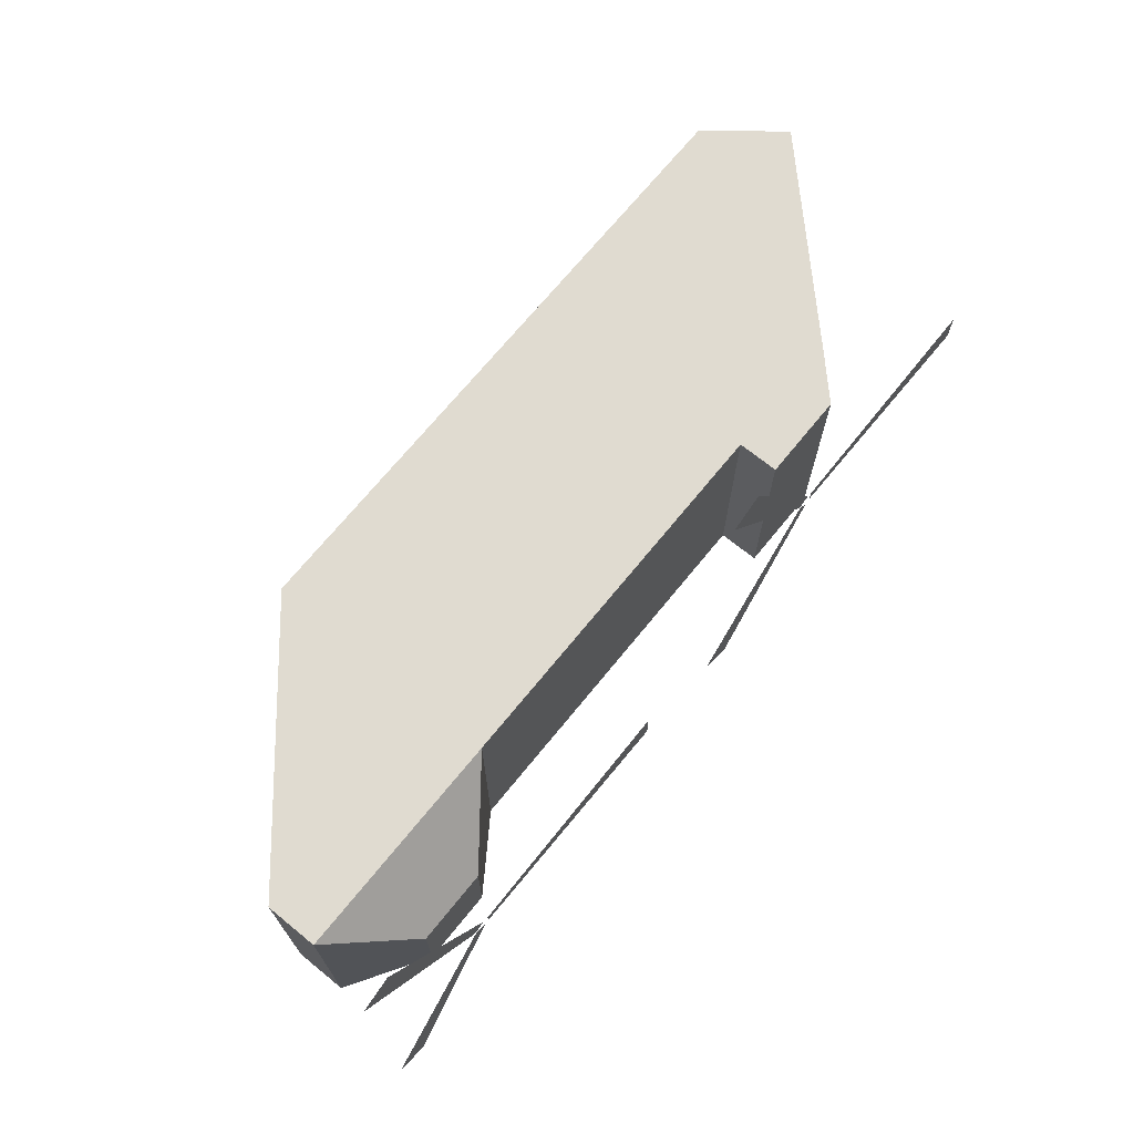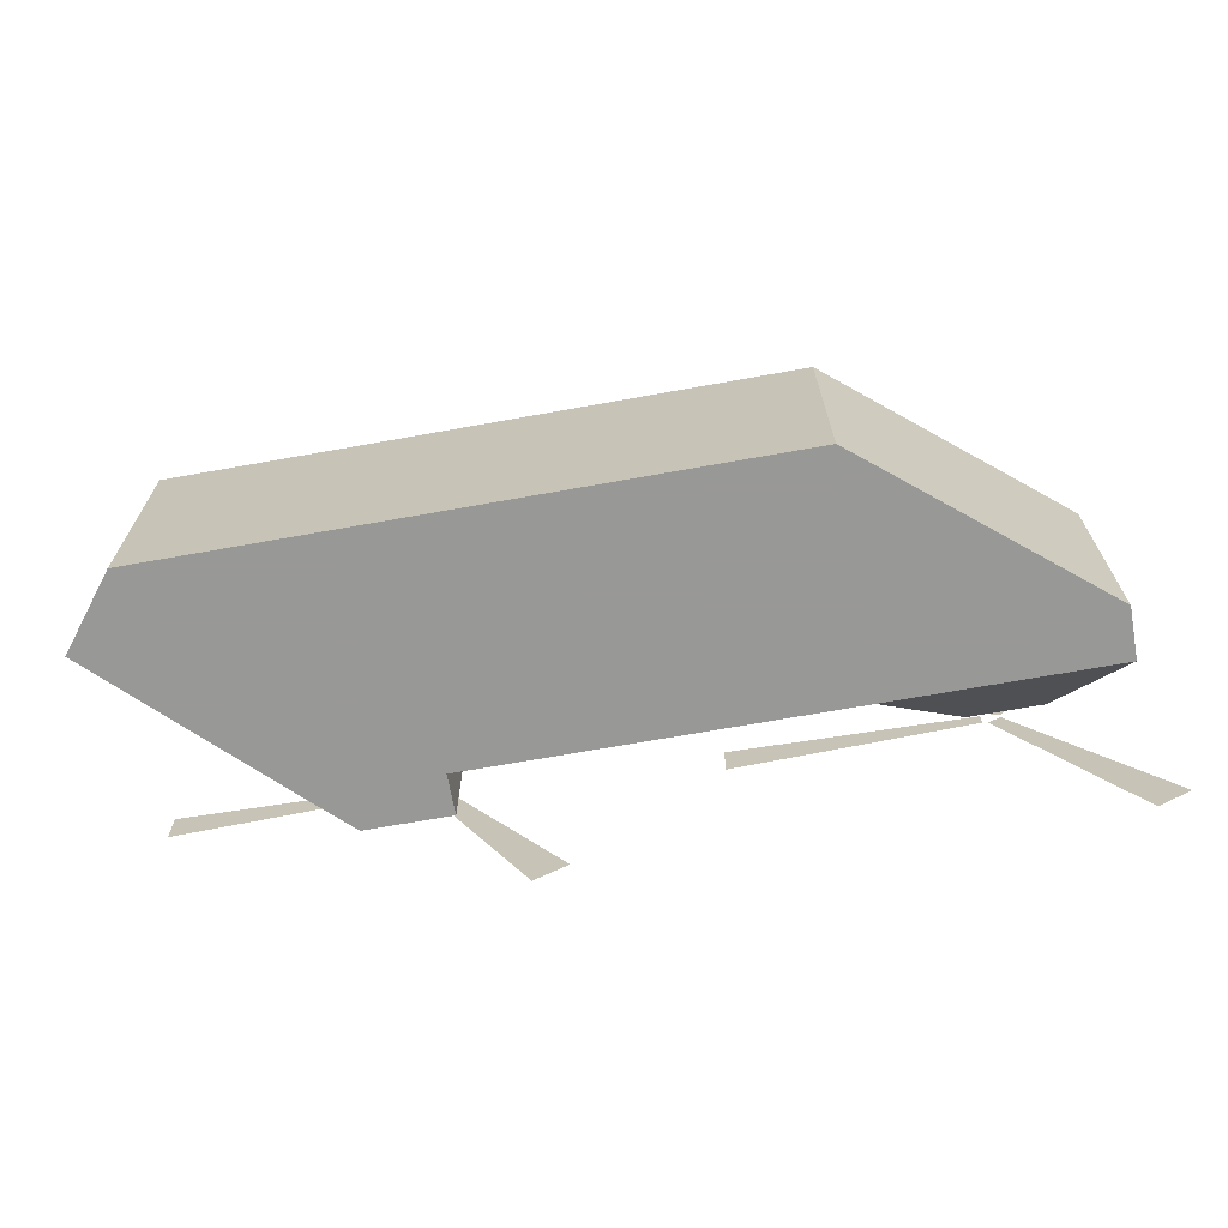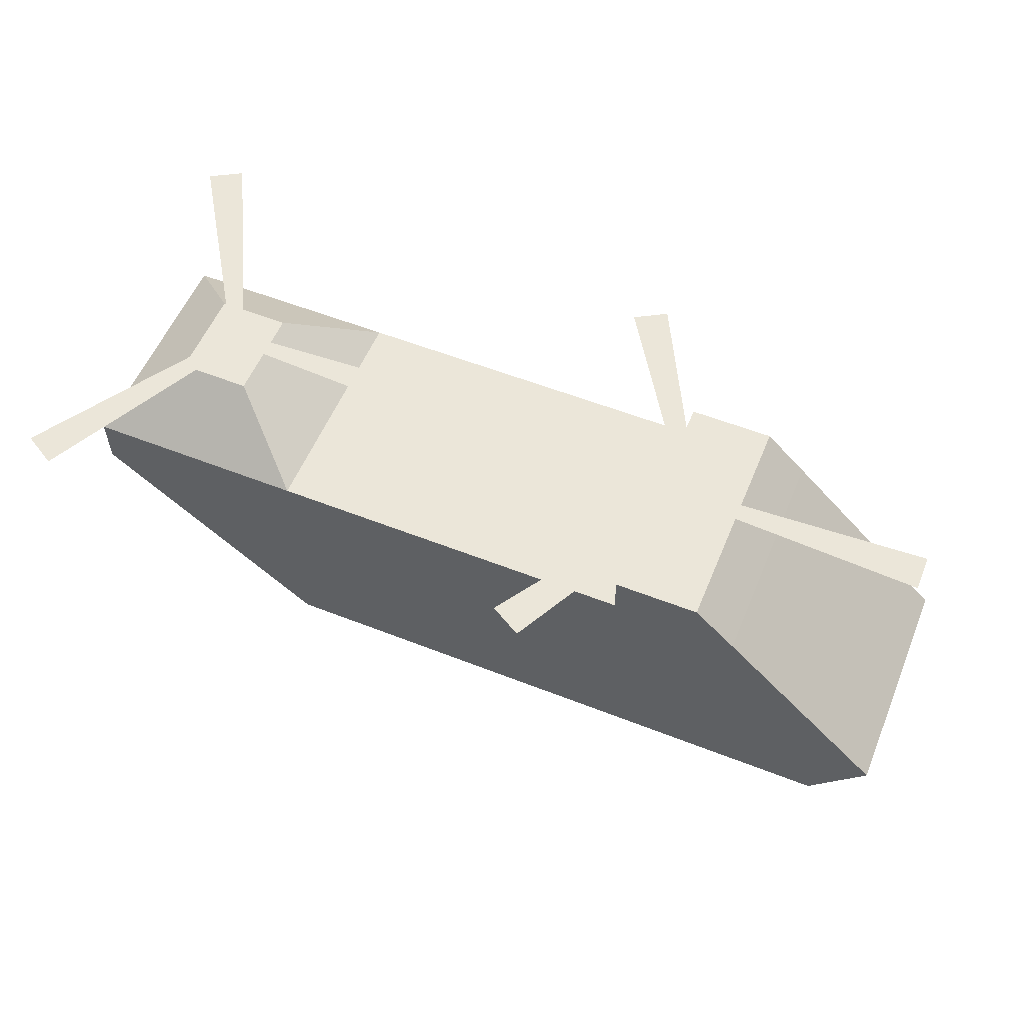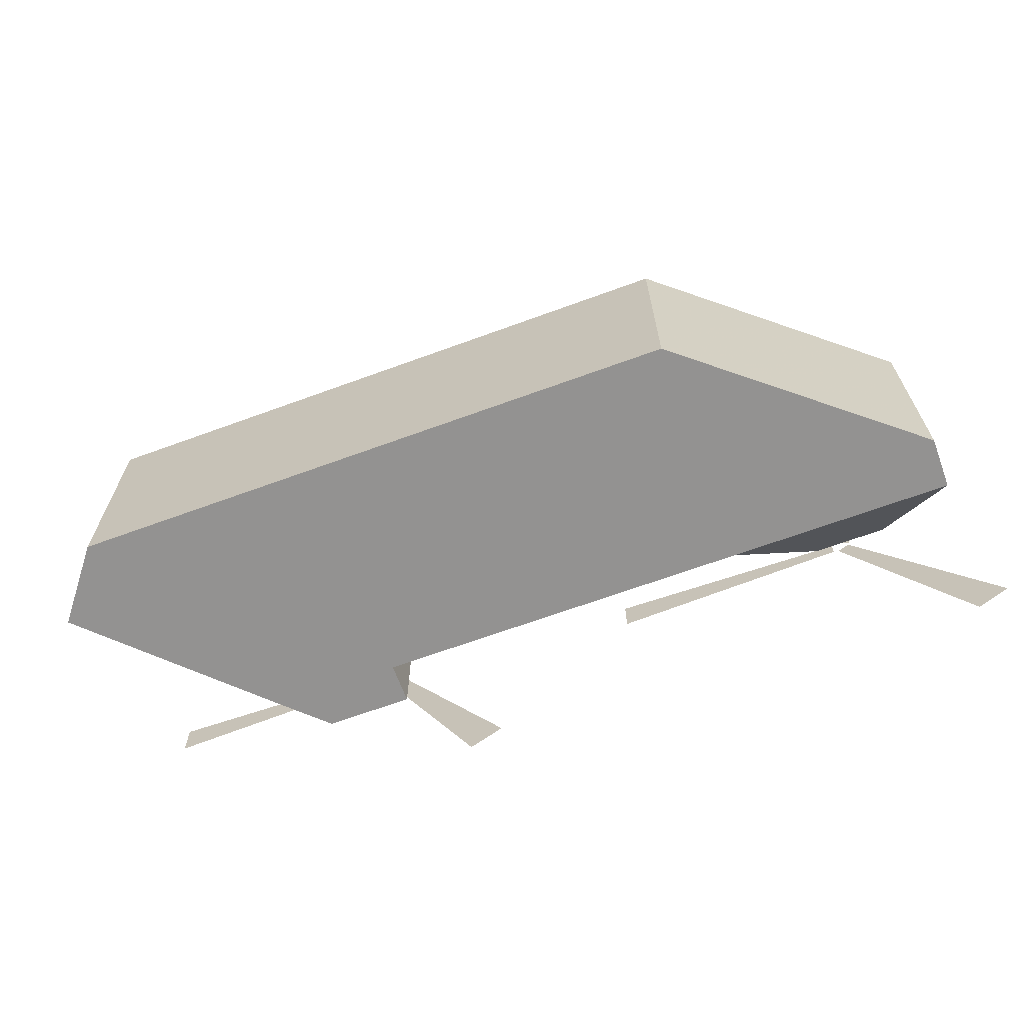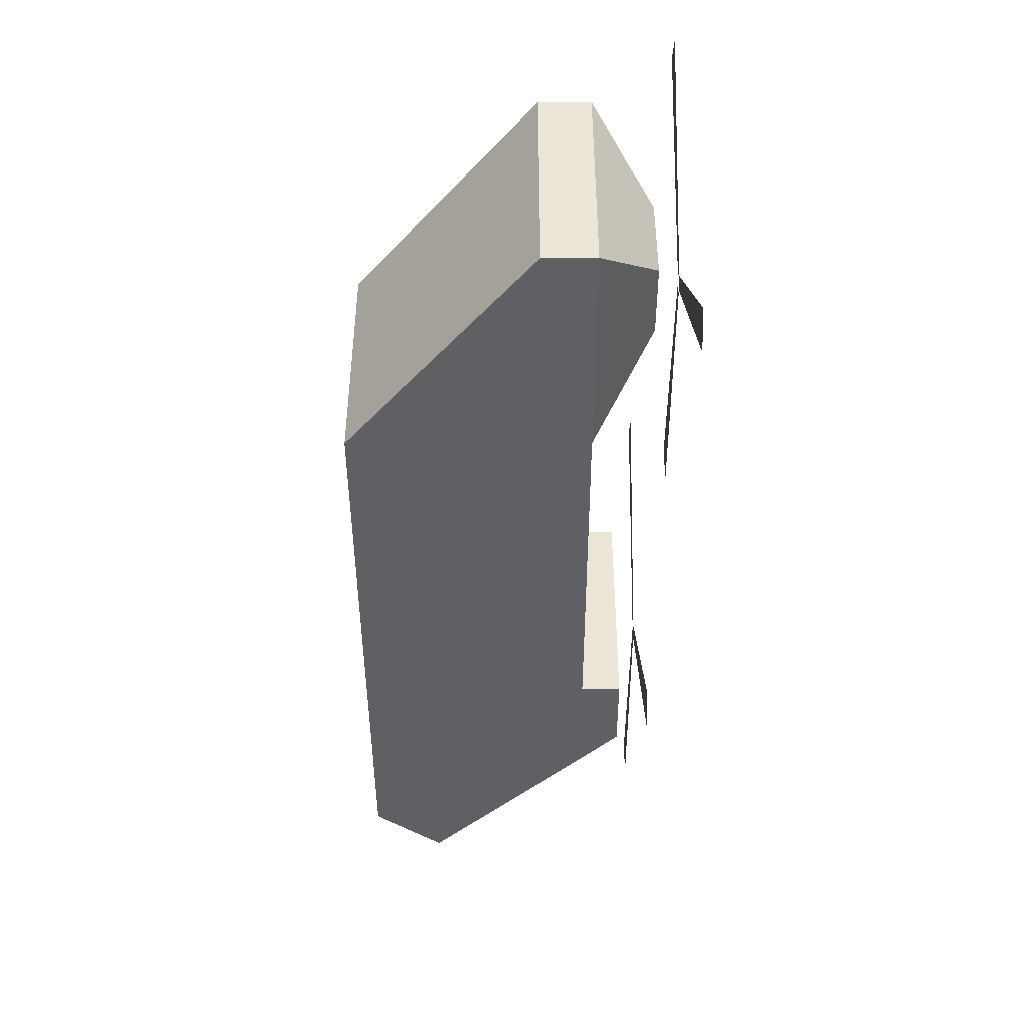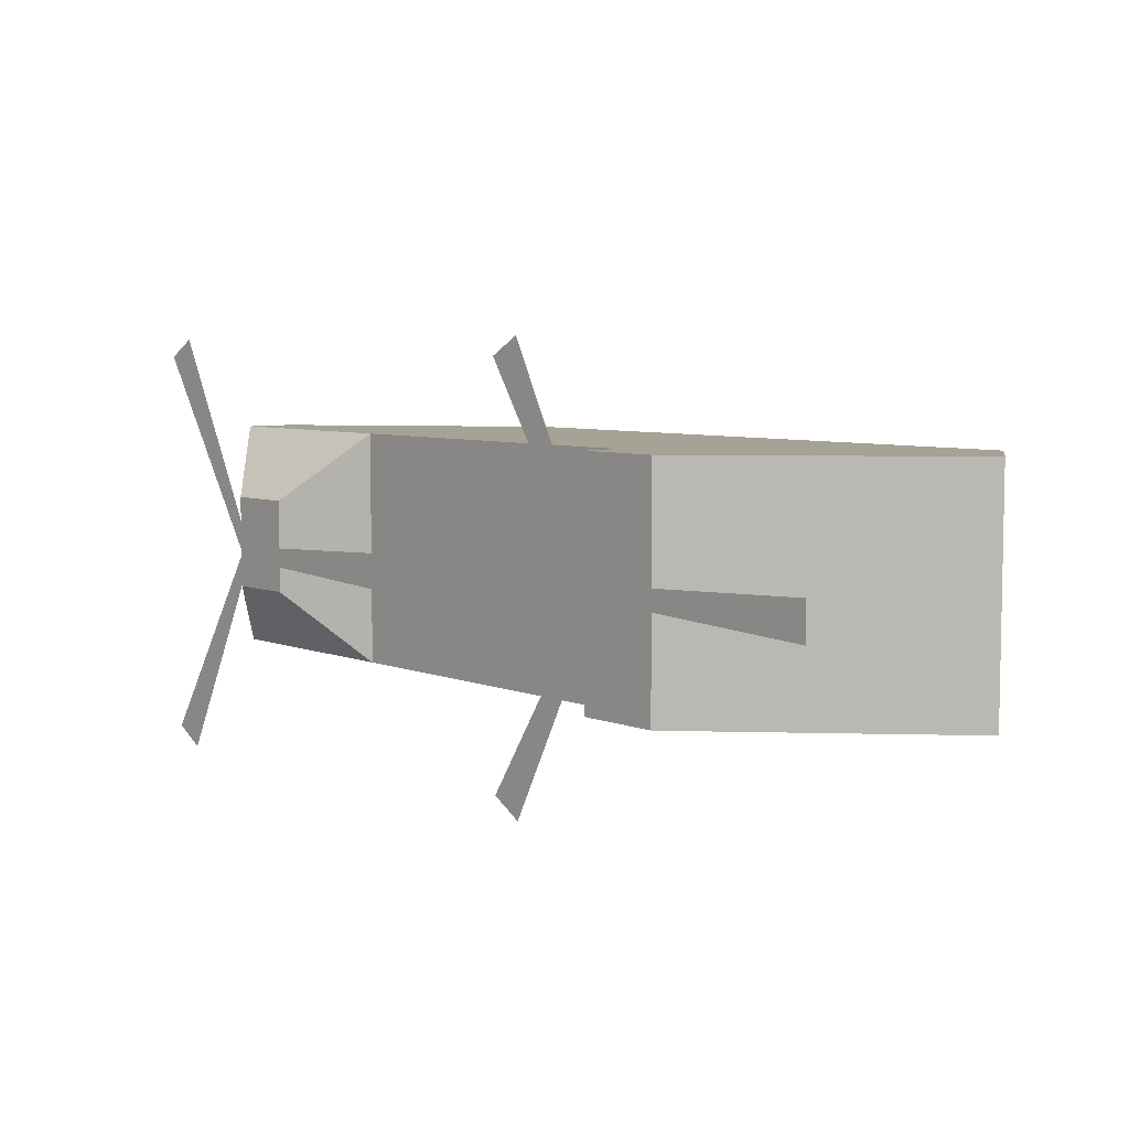
<metadata>
{"format":"obj","ext":"obj","renderer":"f3d","projection":"perspective","resolution":1024,"background":"white","views":[{"elev":70.0,"azim":129.1,"up":"+Z"},{"elev":-68.5,"azim":10.2,"up":"+Z"},{"elev":56.2,"azim":-157.6,"up":"+Y"},{"elev":-66.4,"azim":20.2,"up":"+Z"},{"elev":-43.8,"azim":90.1,"up":"+Z"},{"elev":6.3,"azim":-131.1,"up":"+Z"}]}
</metadata>
<code>
o Cube.002_Cube.003
v 4.122 1.7 -0.1369
v 4.227 1.7 -0.07686
v 5.038 1.7 -1.918
v 5.311 1.7 -1.76
v 5.046 1.7 1.803
v 5.319 1.7 1.646
v 4.131 1.7 0.02226
v 4.235 1.7 -0.03782
v 2.081 1.7 -0.2188
v 2.081 1.7 0.09592
v 4.081 1.7 -0.1215
v 4.081 1.7 -0.001372
f 1 2 4 3
f 8 7 5 6
f 12 11 9 10
o Cube.001_Cube.002
v 0.9193 1.526 -1.714
v 0.6467 1.526 -1.872
v -0.165 1.526 -0.03079
v -0.269 1.526 -0.09087
v 0.6549 1.526 1.849
v 0.9275 1.526 1.692
v -0.2608 1.526 0.06832
v -0.1568 1.526 0.008248
v -2.31 1.526 -0.1727
v -2.31 1.526 0.142
v -0.31 1.526 -0.07545
v -0.31 1.526 0.0447
f 16 15 13 14
f 20 19 17 18
f 24 23 21 22
o Cube_Cube.001
v -1.953 -1 1
v -1.953 -1 -1
v 3.255 -1 -1
v 3.255 -1 1
v -1 1 1
v -1 1 -1
v 3.255 1 -1
v 3.255 1 1
v -2.425 -0.3991 1
v -2.425 -0.3991 -1
v 0.08251 1 -1
v 0.08251 1 1
v -0.6442 1.343 1
v -0.6442 1.343 -1
v 0.08251 1.343 -1
v 0.08251 1.343 1
v 5.151 0.5633 -1
v 5.151 0.5633 1
v 5.151 1 -1
v 5.151 1 1
v 3.935 1.502 -0.4021
v 3.935 1.502 0.4021
v 4.546 1.502 -0.4021
v 4.546 1.502 0.4021
v 0.08092 1 -1
v 0.08251 -1 -1
v 0.08251 -1 1
v 0.08251 1 1
f 33 34 26 25
f 50 49 31 27
f 28 27 41 42
f 52 36 29 33 25 51
f 25 26 50 27 28 51
f 36 35 39 40
f 29 30 34 33
f 32 31 49 35 36 52
f 40 39 38 37
f 35 30 38 39
f 29 36 40 37
f 30 29 37 38
f 43 44 42 41
f 32 28 42 44
f 43 31 45 47
f 27 31 43 41
f 45 46 48 47
f 32 44 48 46
f 44 43 47 48
f 31 32 46 45
f 30 35 49 50 26 34
f 32 52 51 28

</code>
